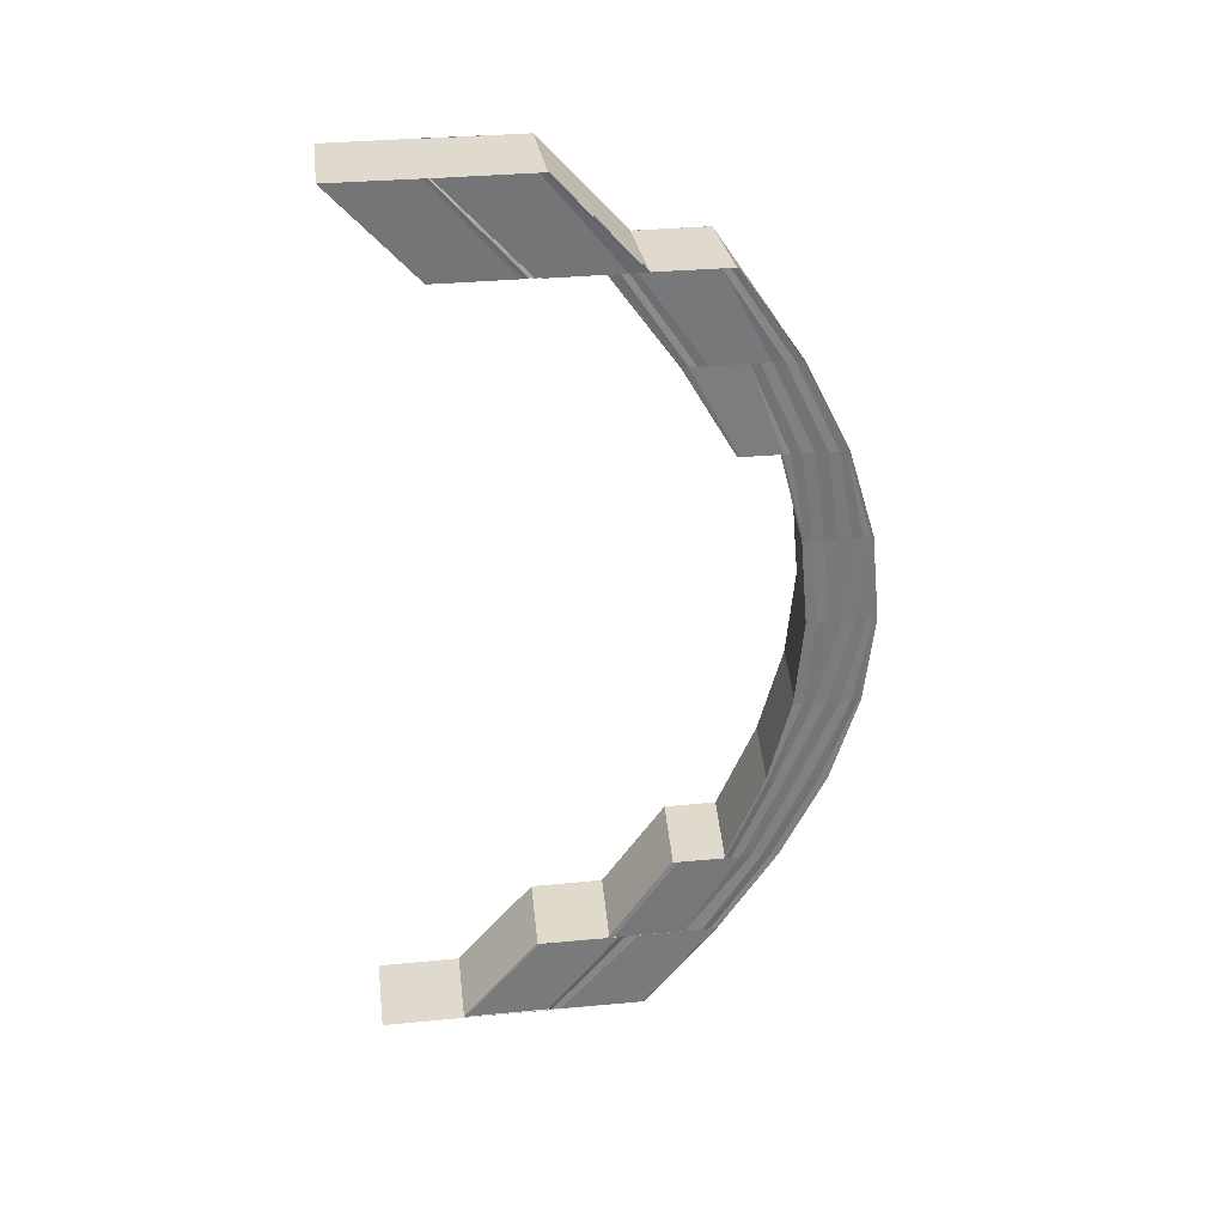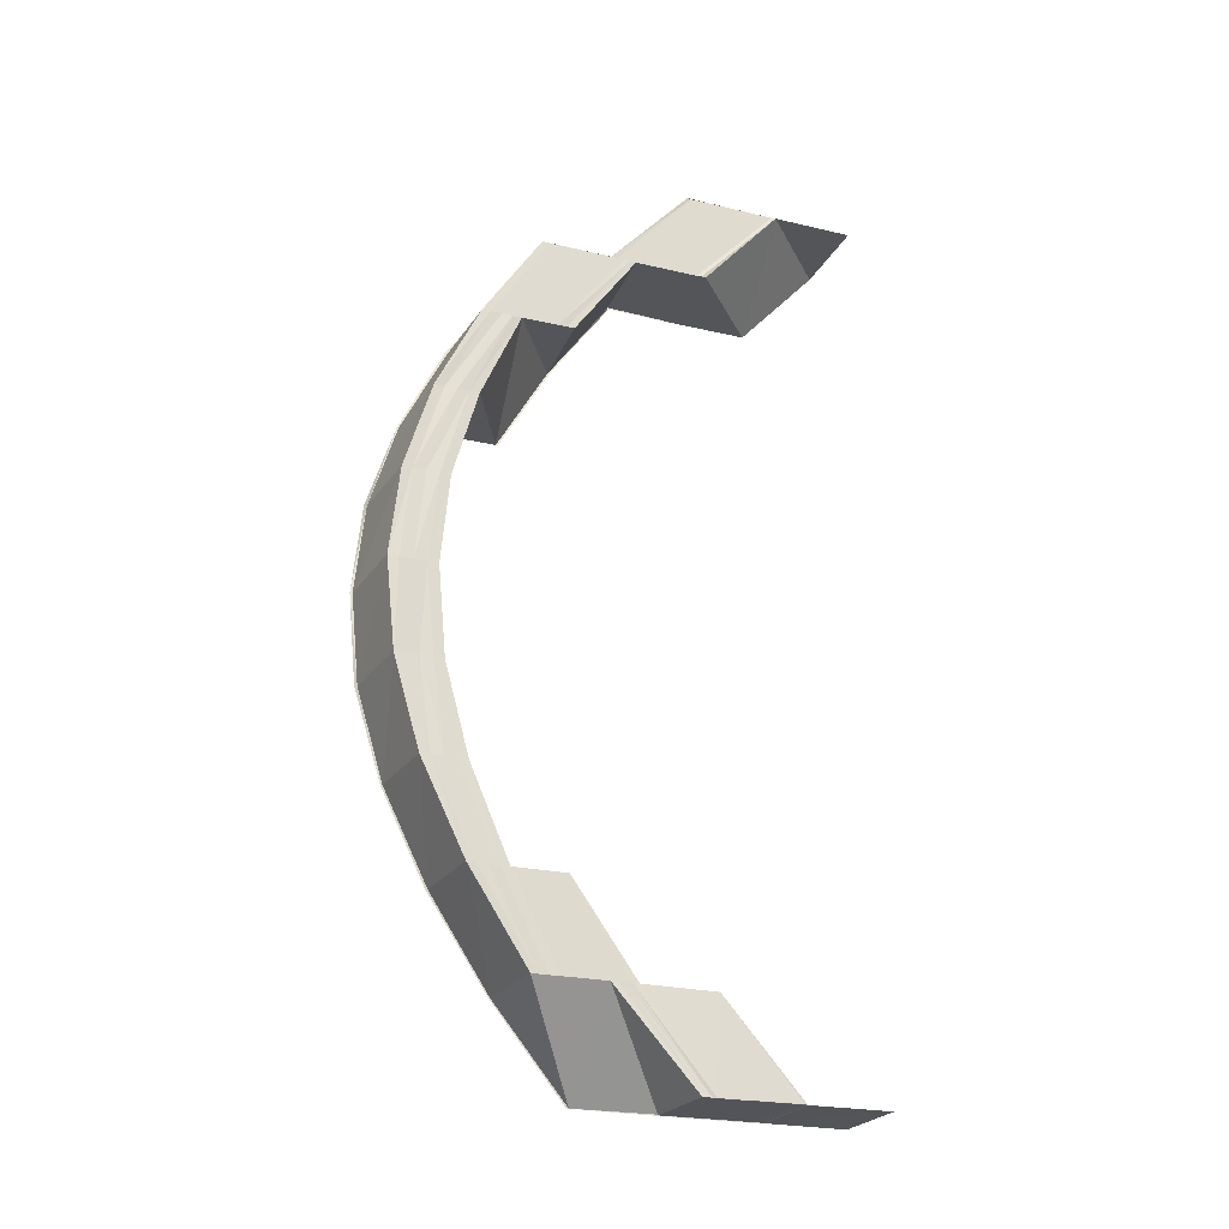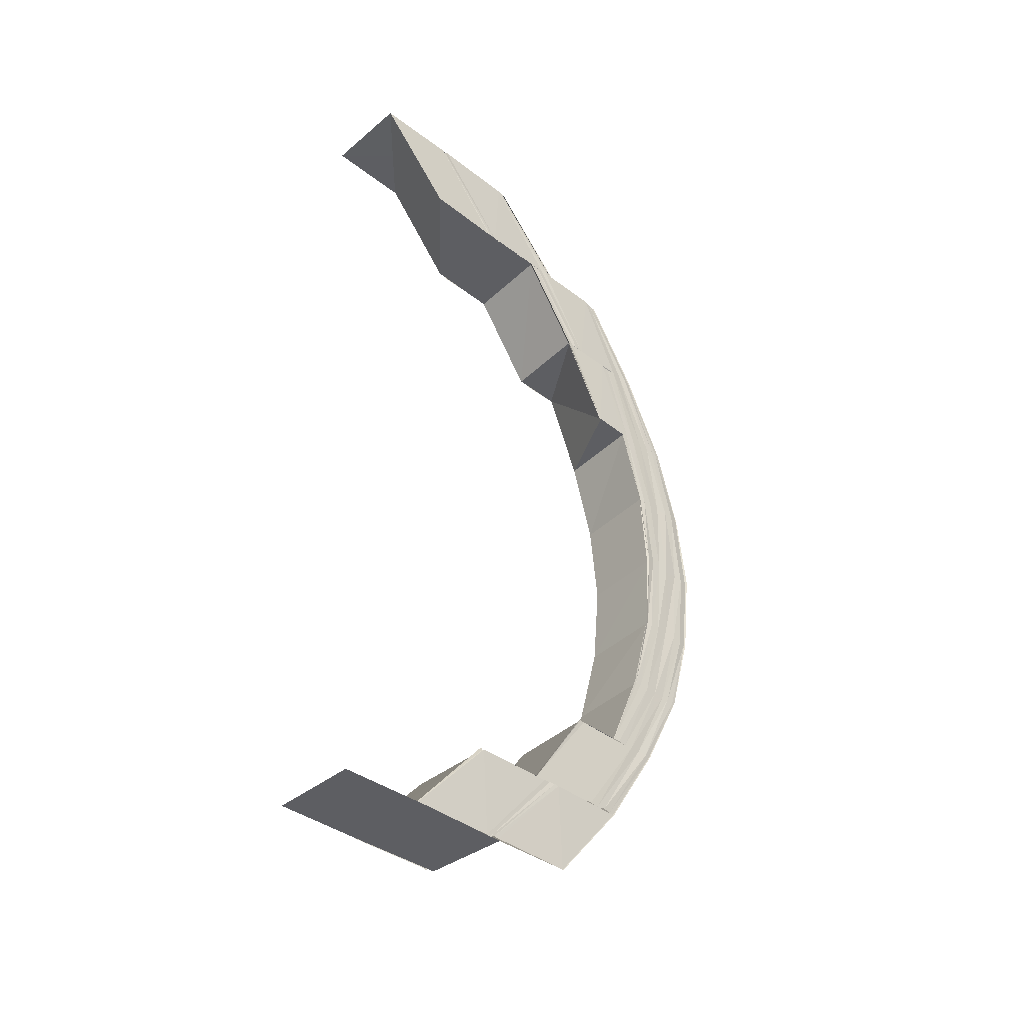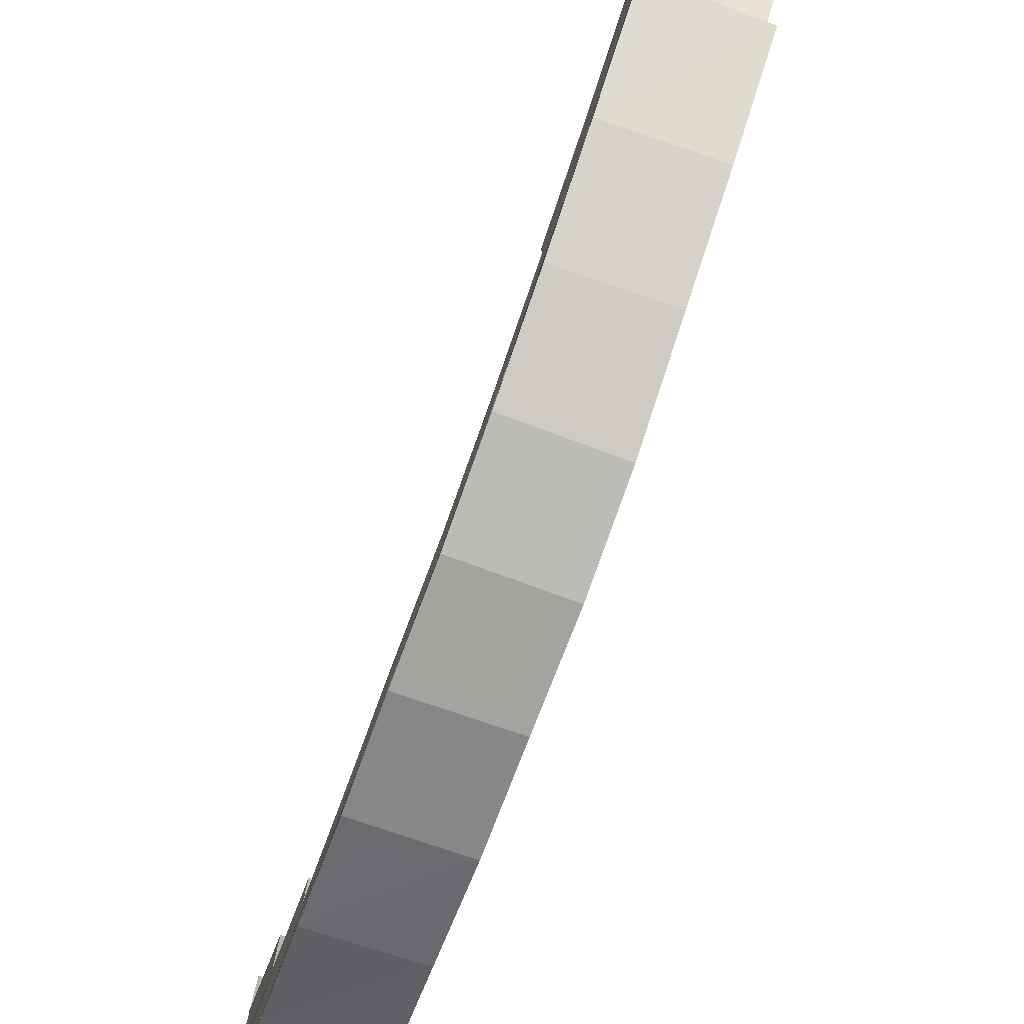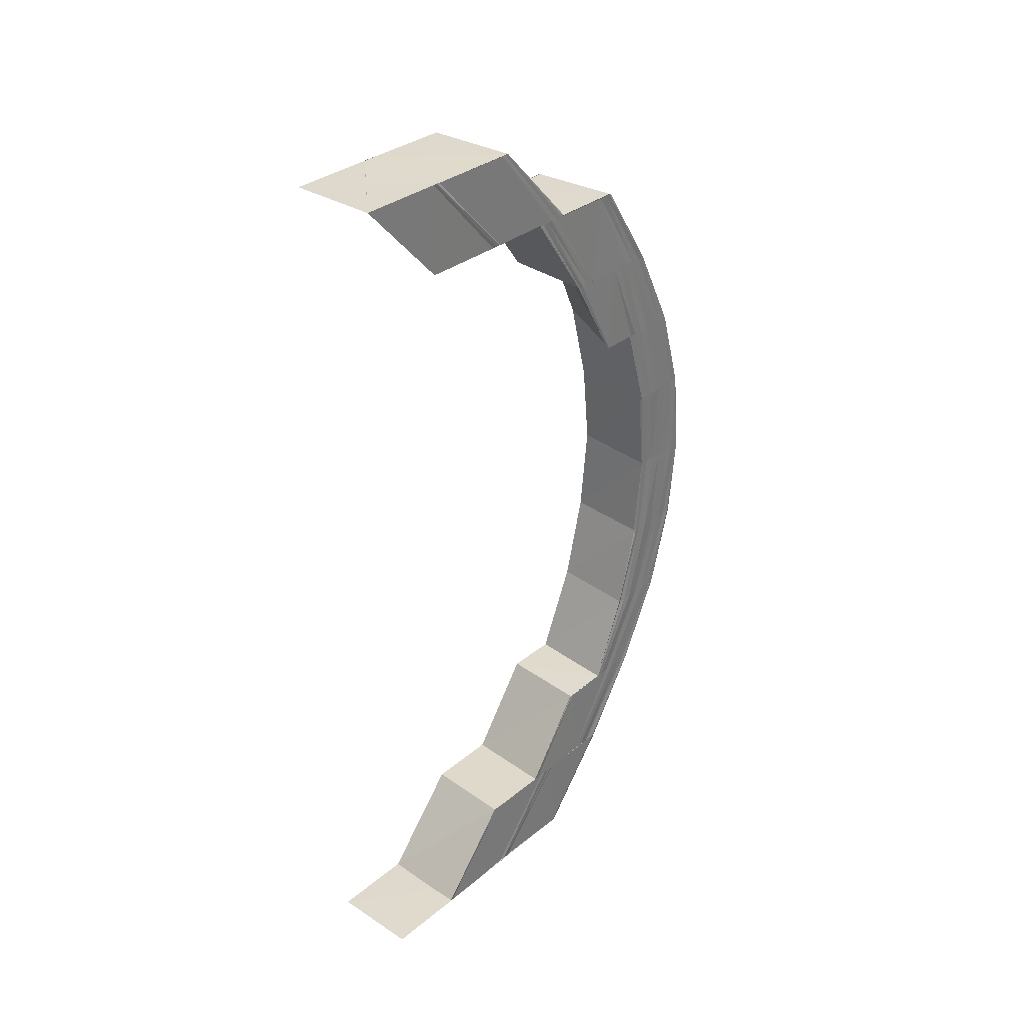
<metadata>
{"format":"obj","ext":"obj","renderer":"f3d","projection":"perspective","resolution":1024,"background":"white","views":[{"elev":32.6,"azim":82.5,"up":"+Y"},{"elev":-24.0,"azim":-111.6,"up":"+Y"},{"elev":-39.1,"azim":46.1,"up":"+Y"},{"elev":-79.9,"azim":160.1,"up":"+Z"},{"elev":32.9,"azim":41.6,"up":"+Y"}]}
</metadata>
<code>
o 2682
v 2223 1866 7.855
v 2223 1866 7.845
v 2223 1866 7.855
v 2223 1866 7.846
v 2223 1866 7.846
v 2223 1866 7.846
v 2223 1866 7.846
v 2223 1866 7.837
v 2223 1866 7.845
v 2223 1866 7.855
v 2223 1866 7.835
v 2223 1866 7.835
v 2223 1866 7.835
v 2223 1866 7.825
v 2223 1866 7.825
v 2223 1866 7.834
v 2223 1866 7.835
v 2223 1866 7.834
v 2223 1866 7.835
v 2223 1866 7.826
v 2223 1866 7.825
v 2223 1866 7.835
v 2223 1866 7.826
v 2223 1866 7.825
v 2223 1866 7.825
v 2223 1866 7.834
v 2223 1866 7.835
v 2223 1866 7.835
v 2223 1866 7.827
v 2223 1866 7.82
v 2223 1866 7.819
v 2223 1866 7.836
v 2223 1866 7.845
v 2223 1866 7.821
v 2223 1866 7.845
v 2223 1866 7.828
v 2223 1866 7.836
v 2223 1866 7.846
v 2223 1866 7.837
v 2223 1866 7.837
v 2223 1866 7.822
v 2223 1866 7.829
v 2223 1866 7.822
v 2223 1866 7.829
v 2223 1866 7.822
v 2223 1866 7.829
v 2223 1866 7.829
v 2223 1866 7.822
v 2223 1866 7.829
v 2223 1866 7.816
v 2223 1866 7.822
v 2223 1866 7.822
v 2223 1866 7.817
v 2223 1866 7.822
v 2223 1866 7.816
v 2223 1866 7.816
v 2223 1866 7.812
v 2223 1866 7.816
v 2223 1866 7.811
v 2223 1866 7.822
v 2223 1866 7.822
v 2223 1866 7.829
v 2223 1866 7.816
v 2223 1866 7.822
v 2223 1866 7.822
v 2223 1866 7.829
v 2223 1866 7.829
v 2223 1866 7.812
v 2223 1866 7.817
v 2223 1866 7.816
v 2223 1866 7.822
v 2223 1866 7.822
v 2223 1866 7.81
v 2223 1866 7.809
v 2223 1866 7.812
v 2223 1866 7.812
v 2223 1866 7.809
v 2223 1866 7.809
v 2223 1866 7.809
v 2223 1866 7.808
v 2223 1866 7.81
v 2223 1866 7.809
v 2223 1866 7.808
v 2223 1866 7.808
v 2223 1866 7.81
v 2223 1866 7.809
v 2223 1866 7.809
v 2223 1866 7.808
v 2223 1866 7.809
v 2223 1866 7.809
v 2223 1866 7.812
v 2223 1866 7.812
v 2223 1866 7.81
v 2223 1866 7.809
v 2223 1866 7.811
v 2223 1866 7.812
v 2223 1866 7.817
v 2223 1866 7.816
v 2223 1866 7.812
v 2223 1866 7.812
v 2223 1866 7.816
v 2223 1866 7.816
v 2223 1866 7.815
v 2223 1866 7.821
v 2223 1866 7.81
v 2223 1866 7.82
v 2223 1866 7.822
v 2223 1866 7.816
v 2223 1866 7.811
v 2223 1866 7.809
v 2223 1866 7.813
v 2223 1866 7.819
v 2223 1866 7.812
v 2223 1866 7.818
v 2223 1866 7.809
v 2223 1866 7.811
v 2223 1866 7.818
v 2223 1866 7.807
v 2223 1866 7.808
v 2223 1866 7.807
v 2223 1866 7.806
v 2223 1866 7.811
v 2223 1866 7.806
v 2223 1866 7.805
v 2223 1866 7.803
v 2223 1866 7.806
v 2223 1866 7.806
v 2223 1866 7.809
v 2223 1866 7.805
v 2223 1866 7.807
v 2223 1866 7.811
v 2223 1866 7.804
v 2223 1866 7.803
v 2223 1866 7.802
v 2223 1866 7.806
v 2223 1866 7.805
v 2223 1866 7.803
v 2223 1866 7.802
v 2223 1866 7.81
v 2223 1866 7.815
v 2223 1866 7.809
v 2223 1866 7.813
v 2223 1866 7.807
v 2223 1866 7.803
v 2223 1866 7.806
v 2223 1866 7.812
v 2223 1866 7.811
v 2223 1866 7.806
v 2223 1866 7.818
v 2223 1866 7.819
v 2223 1866 7.811
v 2223 1866 7.82
v 2223 1866 7.827
v 2223 1866 7.828
v 2223 1866 7.821
v 2223 1866 7.829
v 2223 1866 7.822
v 2223 1866 7.829
v 2223 1866 7.829
v 2223 1866 7.837
v 2223 1866 7.829
v 2223 1866 7.822
v 2223 1866 7.837
v 2223 1866 7.846
v 2223 1866 7.855
v 2223 1866 7.846
v 2223 1866 7.836
v 2223 1866 7.846
v 2223 1866 7.836
v 2223 1866 7.845
v 2223 1866 7.835
v 2223 1866 7.826
v 2223 1866 7.826
v 2223 1866 7.835
v 2223 1866 7.826
v 2223 1866 7.817
v 2223 1866 7.818
v 2223 1866 7.825
v 2223 1866 7.826
v 2223 1866 7.835
v 2223 1866 7.817
v 2223 1866 7.811
v 2223 1866 7.817
v 2223 1866 7.817
v 2223 1866 7.81
v 2223 1866 7.817
v 2223 1866 7.806
v 2223 1866 7.811
v 2223 1866 7.81
v 2223 1866 7.805
v 2223 1866 7.81
v 2223 1866 7.803
v 2223 1866 7.806
v 2223 1866 7.805
v 2223 1866 7.802
v 2223 1866 7.805
v 2223 1866 7.802
v 2223 1866 7.803
v 2223 1866 7.802
v 2223 1866 7.801
v 2223 1866 7.802
v 2223 1866 7.803
v 2223 1866 7.802
v 2223 1866 7.801
v 2223 1866 7.802
v 2223 1866 7.801
v 2223 1866 7.806
v 2223 1866 7.803
v 2223 1866 7.802
v 2223 1866 7.805
v 2223 1866 7.802
v 2223 1866 7.811
v 2223 1866 7.806
v 2223 1866 7.805
v 2223 1866 7.81
v 2223 1866 7.805
v 2223 1866 7.817
v 2223 1866 7.811
v 2223 1866 7.81
v 2223 1866 7.817
v 2223 1866 7.81
v 2223 1866 7.825
v 2223 1866 7.825
v 2223 1866 7.817
v 2223 1866 7.817
v 2223 1866 7.817
v 2223 1866 7.825
v 2223 1866 7.826
v 2223 1866 7.835
v 2223 1866 7.835
v 2223 1866 7.826
v 2223 1866 7.826
v 2223 1866 7.835
v 2223 1866 7.835
v 2223 1866 7.826
v 2223 1866 7.836
v 2223 1866 7.827
v 2223 1866 7.836
v 2223 1866 7.828
v 2223 1866 7.837
v 2223 1866 7.846
v 2223 1866 7.846
v 2223 1866 7.837
v 2223 1866 7.846
v 2223 1866 7.837
v 2223 1866 7.837
v 2223 1866 7.846
v 2223 1866 7.837
v 2223 1866 7.846
v 2223 1866 7.855
v 2223 1866 7.846
v 2223 1866 7.837
v 2223 1866 7.855
v 2223 1866 7.855
v 2223 1866 7.845
v 2223 1866 7.845
v 2223 1866 7.855
v 2223 1866 7.835
v 2223 1866 7.835
v 2223 1866 7.826
v 2223 1866 7.826
v 2223 1866 7.835
v 2223 1866 7.827
v 2223 1866 7.836
v 2223 1866 7.828
v 2223 1866 7.836
v 2223 1866 7.829
v 2223 1866 7.829
v 2223 1866 7.822
v 2223 1866 7.829
v 2223 1866 7.829
v 2223 1866 7.822
v 2223 1866 7.822
v 2223 1866 7.822
v 2223 1866 7.829
v 2223 1866 7.837
v 2223 1866 7.846
v 2223 1866 7.846
v 2223 1866 7.837
v 2223 1866 7.822
v 2223 1866 7.816
v 2223 1866 7.822
v 2223 1866 7.829
v 2223 1866 7.816
v 2223 1866 7.811
v 2223 1866 7.812
v 2223 1866 7.809
v 2223 1866 7.809
v 2223 1866 7.808
v 2223 1866 7.808
v 2223 1866 7.809
v 2223 1866 7.809
v 2223 1866 7.811
v 2223 1866 7.812
v 2223 1866 7.837
v 2223 1866 7.829
v 2223 1866 7.846
v 2223 1866 7.837
v 2223 1866 7.829
v 2223 1866 7.822
v 2223 1866 7.821
v 2223 1866 7.822
v 2223 1866 7.829
v 2223 1866 7.822
v 2223 1866 7.822
v 2223 1866 7.829
v 2223 1866 7.822
v 2223 1866 7.815
v 2223 1866 7.813
v 2223 1866 7.82
v 2223 1866 7.812
v 2223 1866 7.819
v 2223 1866 7.809
v 2223 1866 7.811
v 2223 1866 7.818
v 2223 1866 7.811
v 2223 1866 7.811
v 2223 1866 7.806
v 2223 1866 7.817
v 2223 1866 7.818
v 2223 1866 7.806
v 2223 1866 7.803
v 2223 1866 7.803
v 2223 1866 7.802
v 2223 1866 7.806
v 2223 1866 7.802
v 2223 1866 7.803
v 2223 1866 7.803
v 2223 1866 7.806
v 2223 1866 7.806
v 2223 1866 7.811
v 2223 1866 7.811
v 2223 1866 7.818
v 2223 1866 7.807
v 2223 1866 7.803
v 2223 1866 7.805
v 2223 1866 7.806
v 2223 1866 7.803
v 2223 1866 7.81
v 2223 1866 7.811
v 2223 1866 7.805
v 2223 1866 7.806
v 2223 1866 7.802
v 2223 1866 7.805
v 2223 1866 7.806
v 2223 1866 7.802
v 2223 1866 7.803
v 2223 1866 7.802
v 2223 1866 7.803
v 2223 1866 7.801
v 2223 1866 7.802
v 2223 1866 7.811
v 2223 1866 7.817
v 2223 1866 7.817
v 2223 1866 7.81
v 2223 1866 7.811
v 2223 1866 7.817
v 2223 1866 7.825
v 2223 1866 7.825
v 2223 1866 7.825
v 2223 1866 7.817
v 2223 1866 7.817
v 2223 1866 7.817
v 2223 1866 7.81
v 2223 1866 7.817
v 2223 1866 7.811
v 2223 1866 7.817
v 2223 1866 7.811
v 2223 1866 7.811
v 2223 1866 7.805
v 2223 1866 7.806
v 2223 1866 7.81
v 2223 1866 7.811
v 2223 1866 7.806
v 2223 1866 7.806
v 2223 1866 7.802
v 2223 1866 7.803
v 2223 1866 7.805
v 2223 1866 7.806
v 2223 1866 7.818
v 2223 1866 7.812
v 2223 1866 7.807
v 2223 1866 7.813
v 2223 1866 7.809
v 2223 1866 7.805
v 2223 1866 7.81
v 2223 1866 7.815
v 2223 1866 7.806
v 2223 1866 7.807
v 2223 1866 7.811
v 2223 1866 7.809
v 2223 1866 7.809
v 2223 1866 7.812
v 2223 1866 7.812
v 2223 1866 7.81
v 2223 1866 7.812
v 2223 1866 7.808
v 2223 1866 7.809
v 2223 1866 7.81
v 2223 1866 7.809
v 2223 1866 7.81
v 2223 1866 7.808
v 2223 1866 7.809
v 2223 1866 7.808
v 2223 1866 7.809
v 2223 1866 7.81
v 2223 1866 7.809
v 2223 1866 7.806
v 2223 1866 7.809
v 2223 1866 7.812
v 2223 1866 7.809
v 2223 1866 7.81
v 2223 1866 7.812
v 2223 1866 7.81
v 2223 1866 7.805
v 2223 1866 7.807
v 2223 1866 7.811
v 2223 1866 7.816
v 2223 1866 7.812
v 2223 1866 7.812
v 2223 1866 7.817
v 2223 1866 7.812
v 2223 1866 7.816
v 2223 1866 7.81
v 2223 1866 7.806
v 2223 1866 7.804
v 2223 1866 7.802
v 2223 1866 7.803
v 2223 1866 7.803
v 2223 1866 7.801
v 2223 1866 7.802
v 2223 1866 7.802
v 2223 1866 7.803
f 1 2 3
f 3 4 1
f 5 6 1
f 7 8 6
f 2 9 10
f 2 11 9
f 11 12 9
f 13 14 12
f 14 15 16
f 17 14 18
f 19 20 11
f 20 21 22
f 23 20 19
f 24 25 22
f 26 24 27
f 28 23 19
f 29 23 28
f 29 30 23
f 30 31 23
f 32 29 28
f 32 28 33
f 34 30 29
f 35 32 33
f 36 34 29
f 37 32 35
f 38 37 35
f 39 37 38
f 6 39 38
f 40 39 6
f 41 34 36
f 42 41 36
f 43 41 42
f 44 45 42
f 46 45 47
f 45 48 49
f 45 50 41
f 51 50 52
f 50 53 54
f 55 56 41
f 50 57 56
f 58 59 55
f 60 58 43
f 60 61 62
f 58 63 61
f 64 65 62
f 66 64 67
f 59 68 63
f 69 70 61
f 71 69 72
f 73 74 68
f 75 73 76
f 77 78 68
f 79 80 78
f 81 79 82
f 83 84 78
f 85 86 84
f 87 85 88
f 89 90 84
f 91 92 90
f 93 91 94
f 95 96 90
f 97 98 96
f 99 97 100
f 101 102 96
f 103 104 101
f 105 103 95
f 106 104 103
f 104 107 108
f 103 108 109
f 105 109 110
f 111 106 103
f 111 103 105
f 112 106 111
f 113 112 111
f 114 112 113
f 115 111 105
f 113 111 115
f 116 117 113
f 115 105 118
f 118 105 89
f 118 110 119
f 120 113 115
f 121 116 120
f 122 113 120
f 120 115 123
f 123 115 118
f 124 120 123
f 125 121 124
f 126 120 124
f 123 118 127
f 127 118 83
f 127 119 128
f 129 123 127
f 124 123 129
f 129 127 130
f 130 128 131
f 130 127 77
f 132 124 129
f 133 124 132
f 134 125 132
f 132 129 135
f 135 129 130
f 136 132 135
f 137 134 136
f 138 132 136
f 135 130 139
f 139 130 59
f 139 59 58
f 140 139 58
f 141 135 139
f 141 139 140
f 136 135 141
f 142 141 140
f 143 136 141
f 143 141 142
f 144 136 143
f 145 137 143
f 146 143 142
f 147 145 146
f 148 143 146
f 149 147 150
f 151 146 150
f 150 146 152
f 150 152 153
f 153 152 154
f 152 155 154
f 154 155 156
f 155 157 158
f 156 159 40
f 160 156 40
f 161 162 159
f 160 163 164
f 4 164 165
f 4 160 166
f 167 160 4
f 168 167 4
f 169 167 168
f 170 169 168
f 171 169 170
f 171 172 169
f 173 172 171
f 174 175 171
f 176 177 173
f 178 176 173
f 178 179 180
f 181 182 177
f 183 182 184
f 182 185 186
f 182 187 151
f 188 187 189
f 187 190 191
f 187 192 148
f 193 192 194
f 192 195 196
f 192 197 144
f 198 197 199
f 197 200 201
f 197 202 138
f 203 202 204
f 202 205 206
f 202 207 133
f 208 207 209
f 207 210 211
f 207 212 126
f 213 212 214
f 212 215 216
f 212 217 122
f 218 217 219
f 217 220 221
f 217 222 114
f 222 223 224
f 225 222 226
f 227 228 114
f 227 229 228
f 229 230 231
f 232 233 227
f 234 233 232
f 235 234 232
f 236 234 235
f 237 236 235
f 238 236 237
f 239 238 237
f 240 238 239
f 240 241 238
f 242 241 240
f 243 244 240
f 245 244 246
f 246 247 248
f 249 250 242
f 249 251 252
f 253 254 242
f 254 253 255
f 256 257 255
f 256 255 258
f 229 256 258
f 258 259 260
f 261 262 260
f 260 259 263
f 259 264 263
f 263 264 265
f 264 266 265
f 265 266 267
f 267 268 269
f 270 271 269
f 272 270 273
f 104 265 274
f 265 275 107
f 266 276 275
f 277 278 276
f 266 277 279
f 274 280 281
f 282 283 280
f 284 282 281
f 285 284 286
f 287 285 288
f 289 287 290
f 291 289 292
f 293 291 294
f 283 295 296
f 295 297 298
f 279 298 296
f 296 299 300
f 300 299 301
f 302 303 300
f 304 303 305
f 303 306 307
f 300 301 308
f 308 301 309
f 301 310 309
f 309 310 311
f 310 312 311
f 308 309 313
f 311 312 314
f 312 315 314
f 314 315 316
f 316 317 318
f 319 320 317
f 321 318 322
f 323 322 324
f 325 314 321
f 311 314 325
f 326 324 327
f 328 327 329
f 330 329 331
f 332 331 333
f 334 311 325
f 309 311 334
f 313 309 334
f 334 325 335
f 335 325 323
f 313 334 336
f 336 334 335
f 325 337 338
f 339 340 337
f 341 339 342
f 335 338 343
f 344 345 338
f 346 344 347
f 348 349 343
f 350 348 351
f 314 352 337
f 353 354 352
f 355 353 356
f 315 357 352
f 232 358 357
f 359 360 357
f 361 359 362
f 363 364 365
f 364 366 367
f 368 369 367
f 370 371 369
f 372 370 373
f 374 375 369
f 376 377 375
f 378 376 379
f 368 374 332
f 380 368 176
f 381 368 380
f 31 381 380
f 382 374 368
f 381 382 368
f 383 381 31
f 30 383 31
f 384 382 381
f 383 384 381
f 382 385 374
f 386 384 383
f 387 386 383
f 384 388 382
f 388 385 382
f 386 389 384
f 389 388 384
f 390 386 387
f 56 390 387
f 294 390 56
f 390 391 386
f 391 389 386
f 292 391 390
f 57 392 390
f 393 392 394
f 392 395 396
f 392 397 391
f 398 397 399
f 397 400 401
f 391 402 389
f 290 402 391
f 397 403 402
f 404 403 405
f 403 406 407
f 402 408 389
f 389 408 388
f 402 409 408
f 288 409 402
f 403 410 409
f 411 410 412
f 410 413 414
f 408 415 388
f 388 415 385
f 409 416 408
f 408 416 415
f 409 417 416
f 286 417 409
f 410 418 417
f 419 418 420
f 418 421 422
f 281 423 417
f 417 423 424
f 417 424 416
f 423 308 424
f 424 308 313
f 416 424 425
f 424 313 425
f 416 425 415
f 425 313 336
f 415 425 426
f 425 336 426
f 415 426 385
f 426 336 427
f 336 335 427
f 427 335 326
f 385 426 428
f 426 427 428
f 385 428 374
f 374 428 330
f 428 427 328
f 427 343 429
f 428 429 375
f 430 431 429
f 432 430 433

</code>
